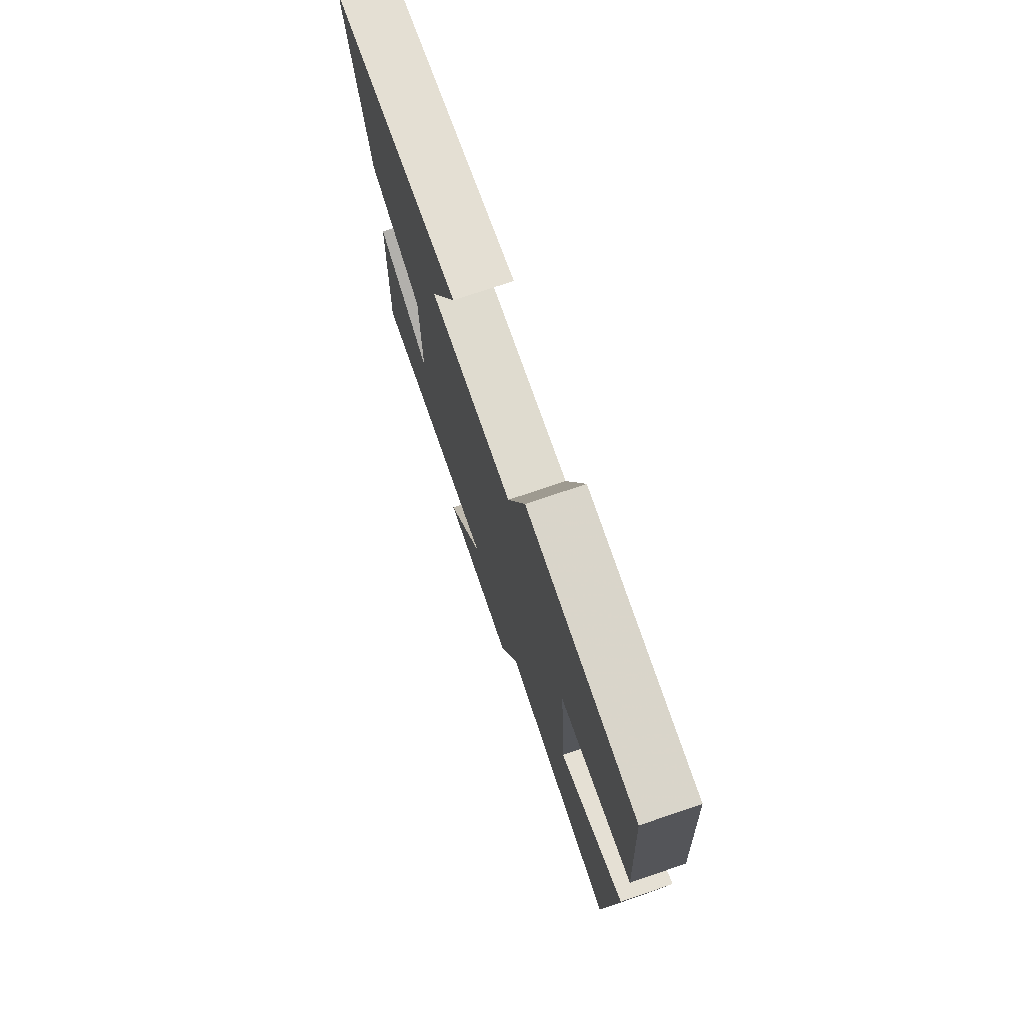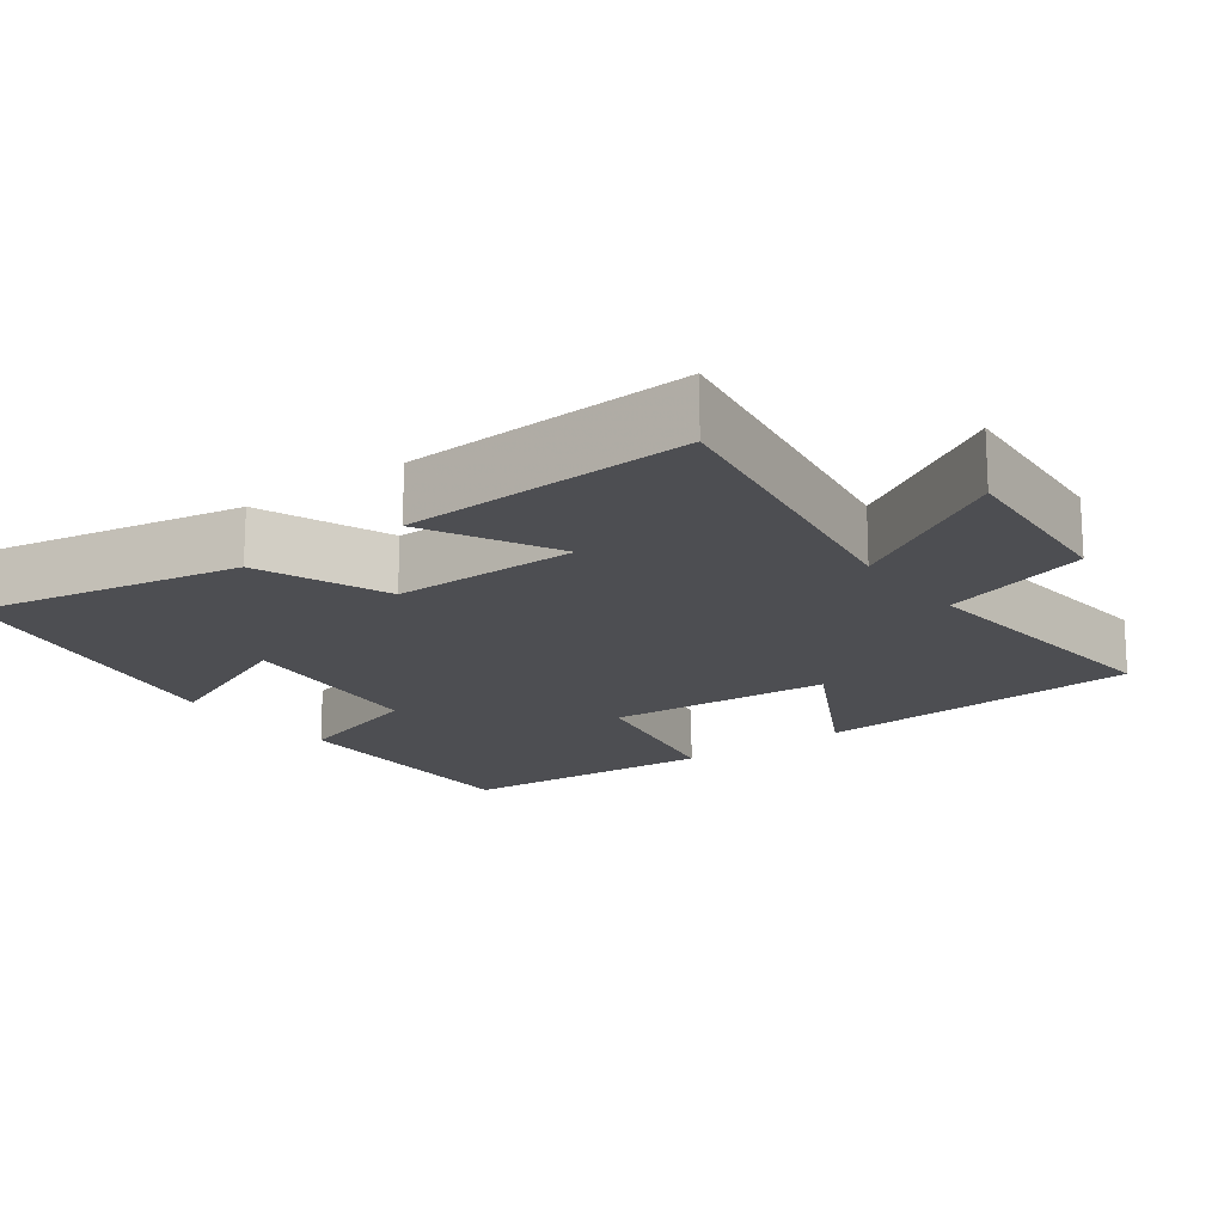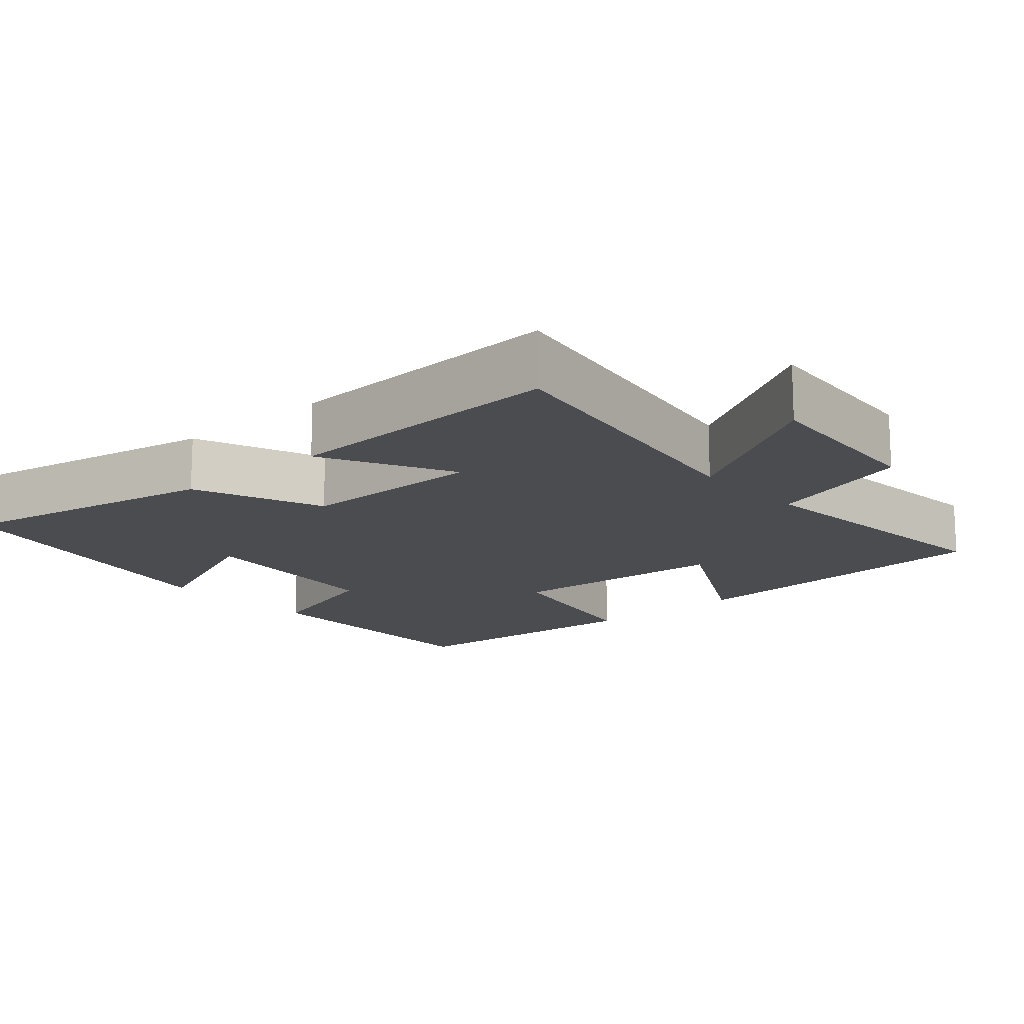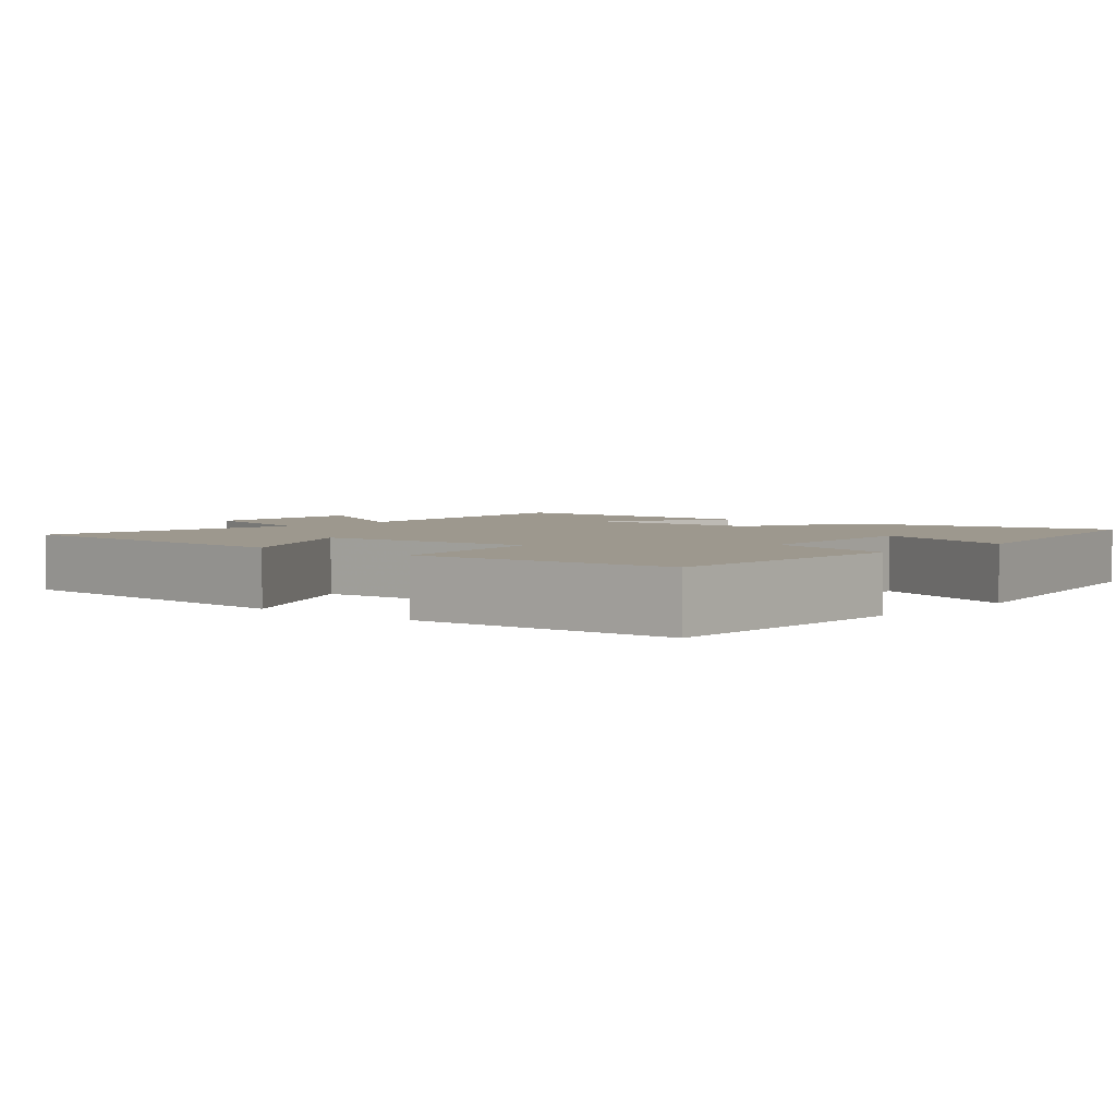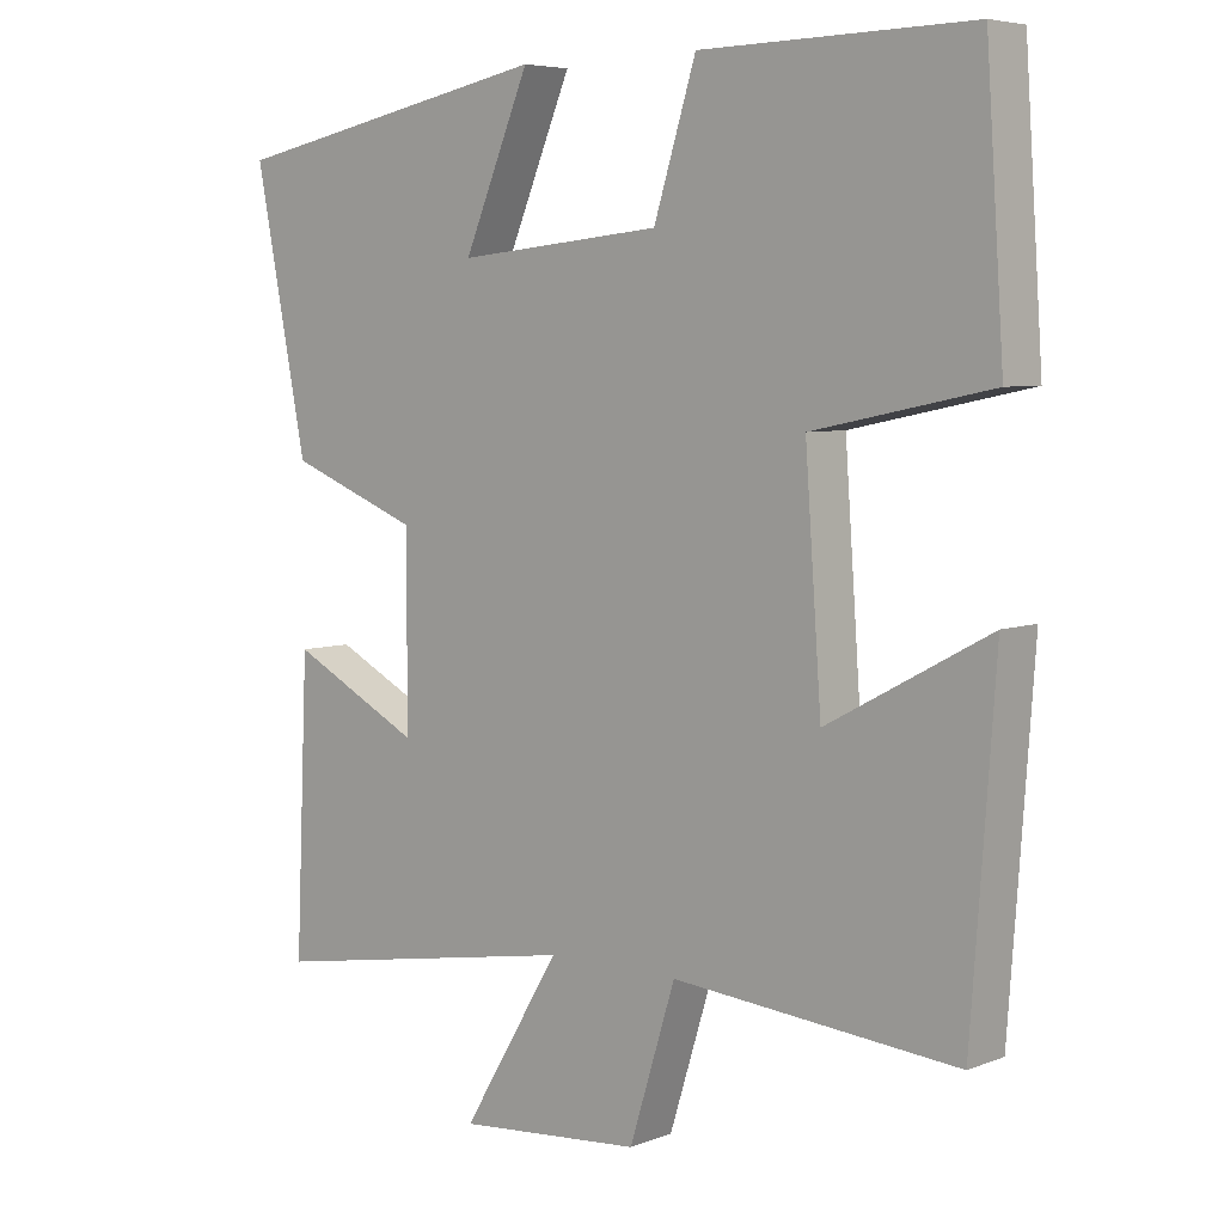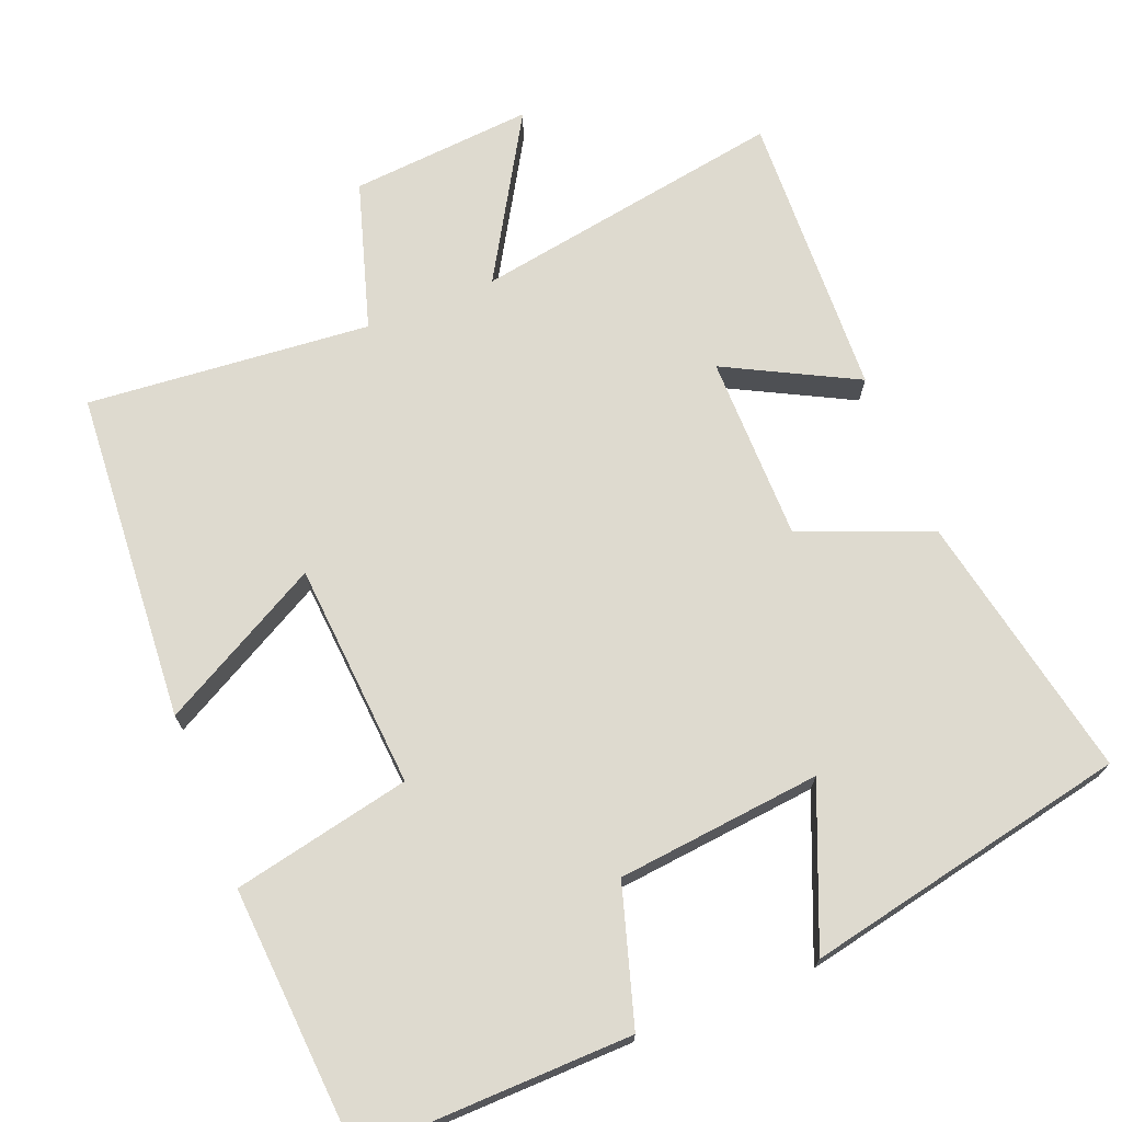
<metadata>
{"format":"obj","ext":"obj","renderer":"f3d","projection":"perspective","resolution":1024,"background":"white","views":[{"elev":75.3,"azim":-108.7,"up":"+Z"},{"elev":-17.2,"azim":126.7,"up":"+Y"},{"elev":-15.1,"azim":131.4,"up":"+Y"},{"elev":3.2,"azim":-48.6,"up":"+Y"},{"elev":5.8,"azim":-139.1,"up":"+Z"},{"elev":71.0,"azim":-21.9,"up":"+Y"}]}
</metadata>
<code>
v -0.468 0.07 -0.535
v -0.5 0.07 -0.086
v -0.282 0.07 -0.204
v -0.26 0.07 0.102
v -0.5 0.07 0.152
v -0.476 0.07 0.507
v -0.112 0.07 0.5
v -0.055 0.07 0.316
v 0.221 0.07 0.288
v 0.132 0.07 0.5
v 0.57 0.07 0.411
v 0.5 0.07 0.049
v 0.324 0.07 -0.021
v 0.324 0.07 -0.273
v 0.5 0.07 -0.181
v 0.517 0.07 -0.571
v 0.093 0.07 -0.5
v 0.225 0.07 -0.721
v -0.023 0.07 -0.701
v -0.085 0.07 -0.5
v -0.468 0 -0.535
v -0.5 0 -0.086
v -0.282 0 -0.204
v -0.26 0 0.102
v -0.5 0 0.152
v -0.476 0 0.507
v -0.112 0 0.5
v -0.055 0 0.316
v 0.221 0 0.288
v 0.132 0 0.5
v 0.57 0 0.411
v 0.5 0 0.049
v 0.324 0 -0.021
v 0.324 0 -0.273
v 0.5 0 -0.181
v 0.517 0 -0.571
v 0.093 0 -0.5
v 0.225 0 -0.721
v -0.023 0 -0.701
v -0.085 0 -0.5
f 17 18 19 20
f 14 15 16 17
f 13 14 17 20
f 11 12 13
f 9 10 11
f 13 20 1
f 11 13 1
f 9 11 1
f 6 7 8
f 5 6 8
f 4 5 8
f 3 4 8 9
f 1 2 3
f 1 3 9
f 40 39 38 37
f 37 36 35 34
f 40 37 34 33
f 33 32 31
f 31 30 29
f 21 40 33
f 21 33 31
f 21 31 29
f 28 27 26
f 28 26 25
f 28 25 24
f 29 28 24 23
f 23 22 21
f 29 23 21
f 1 21 22 2
f 2 22 23 3
f 3 23 24 4
f 4 24 25 5
f 5 25 26 6
f 6 26 27 7
f 7 27 28 8
f 8 28 29 9
f 9 29 30 10
f 10 30 31 11
f 11 31 32 12
f 12 32 33 13
f 13 33 34 14
f 14 34 35 15
f 15 35 36 16
f 16 36 37 17
f 17 37 38 18
f 18 38 39 19
f 19 39 40 20
f 20 40 21 1

</code>
